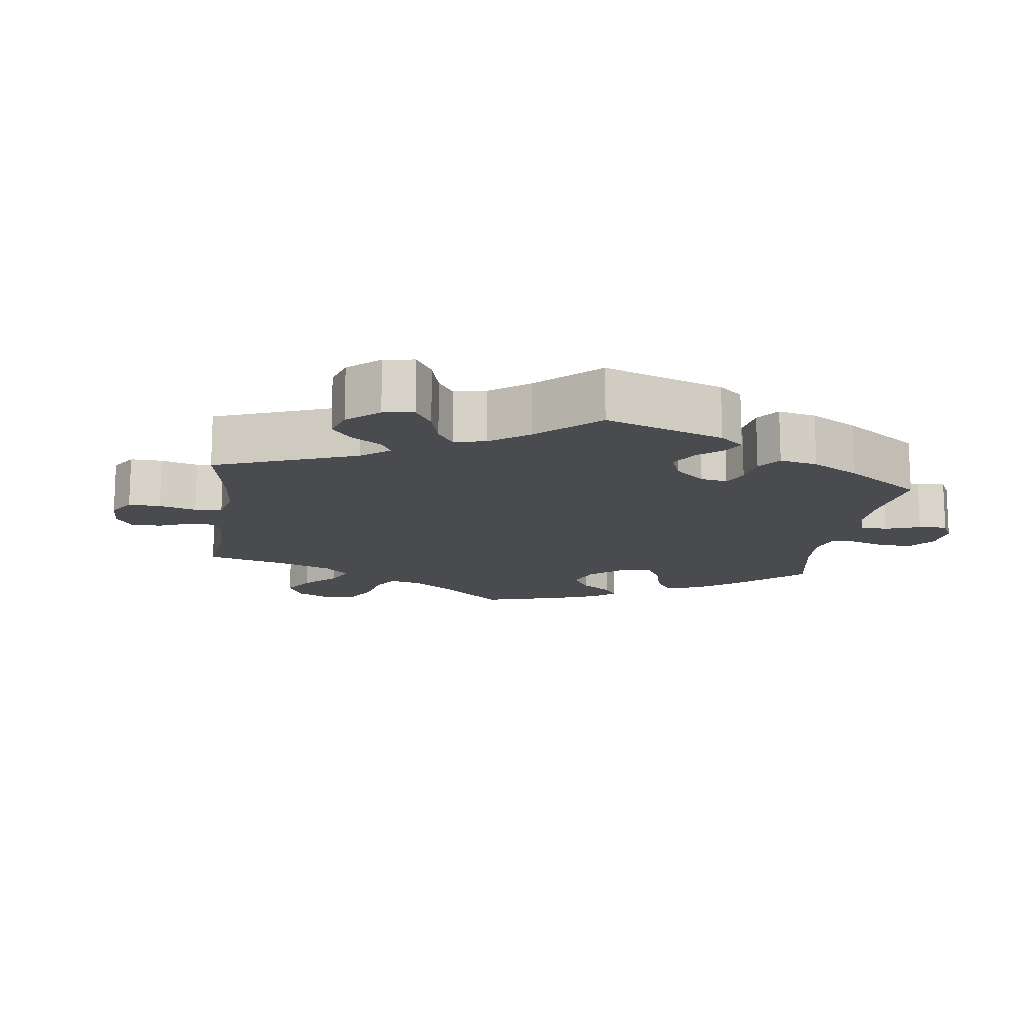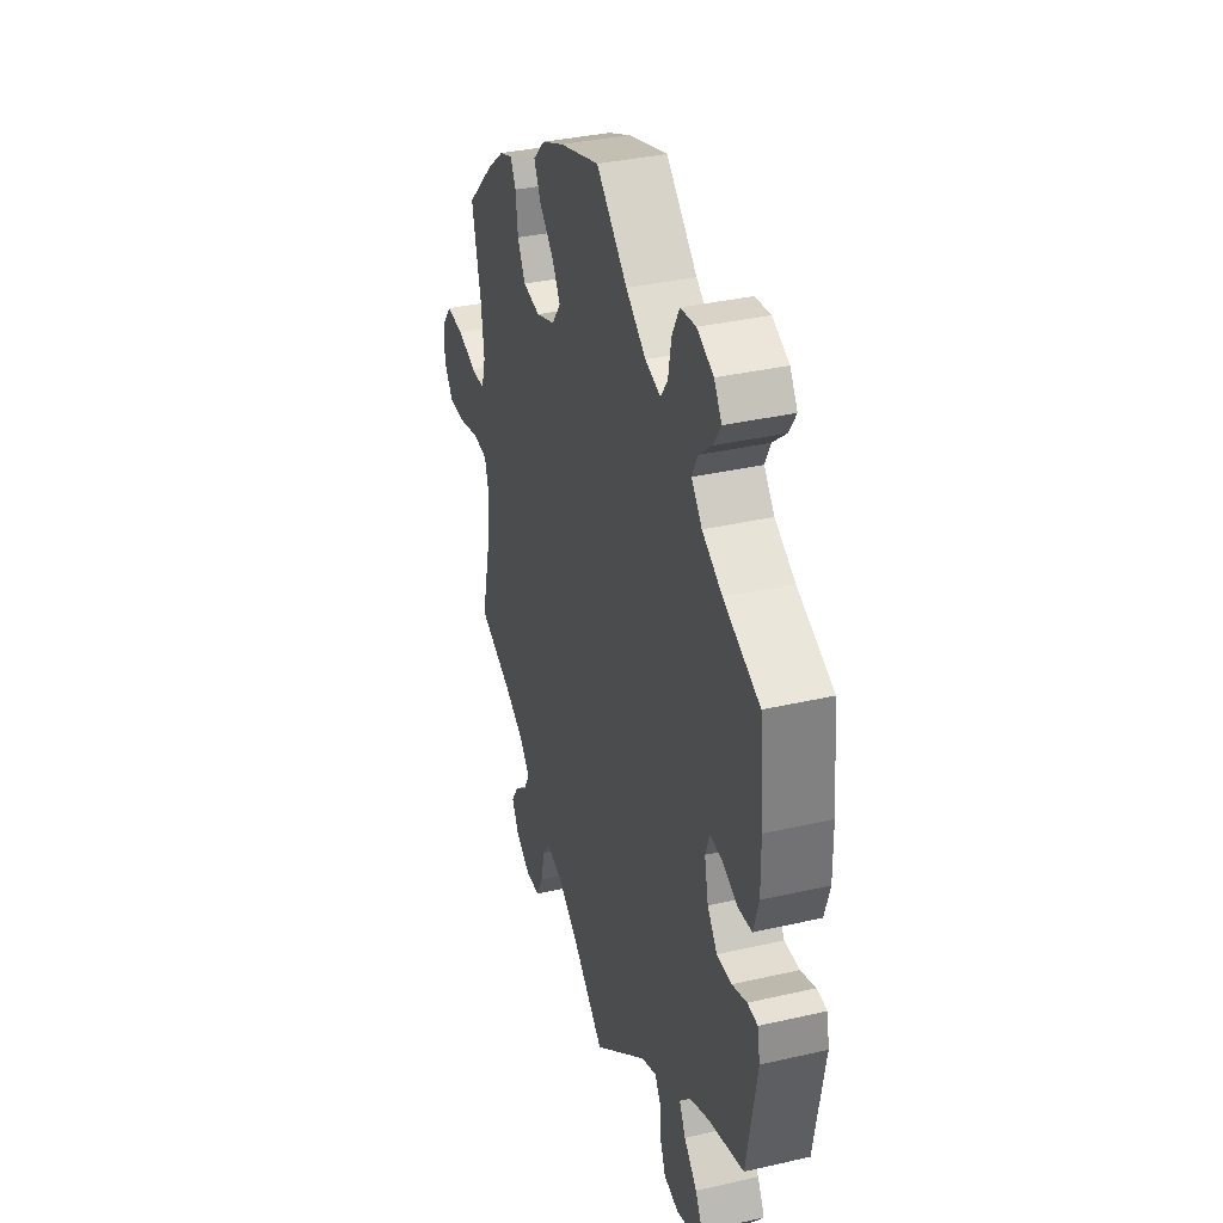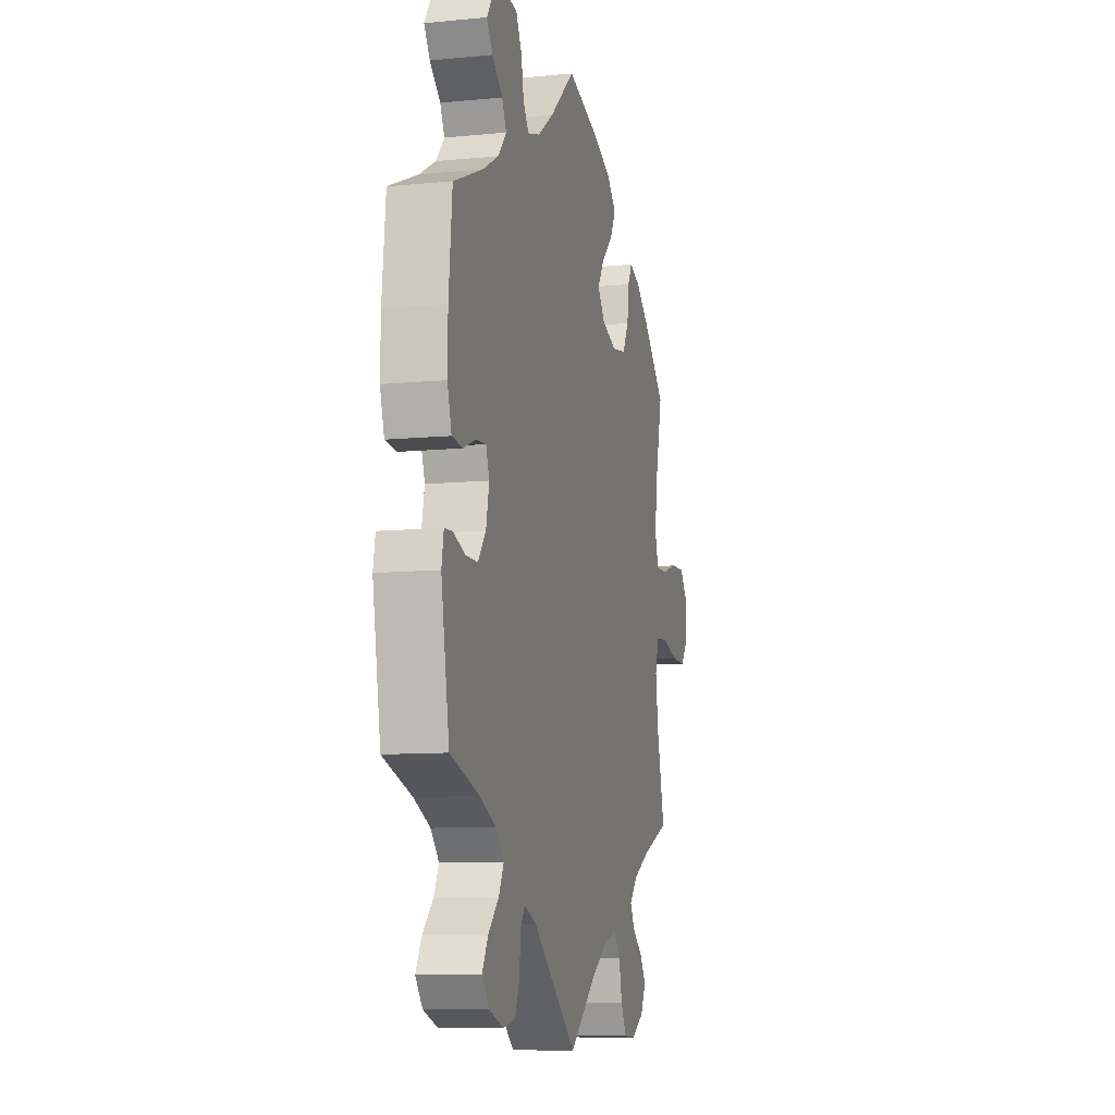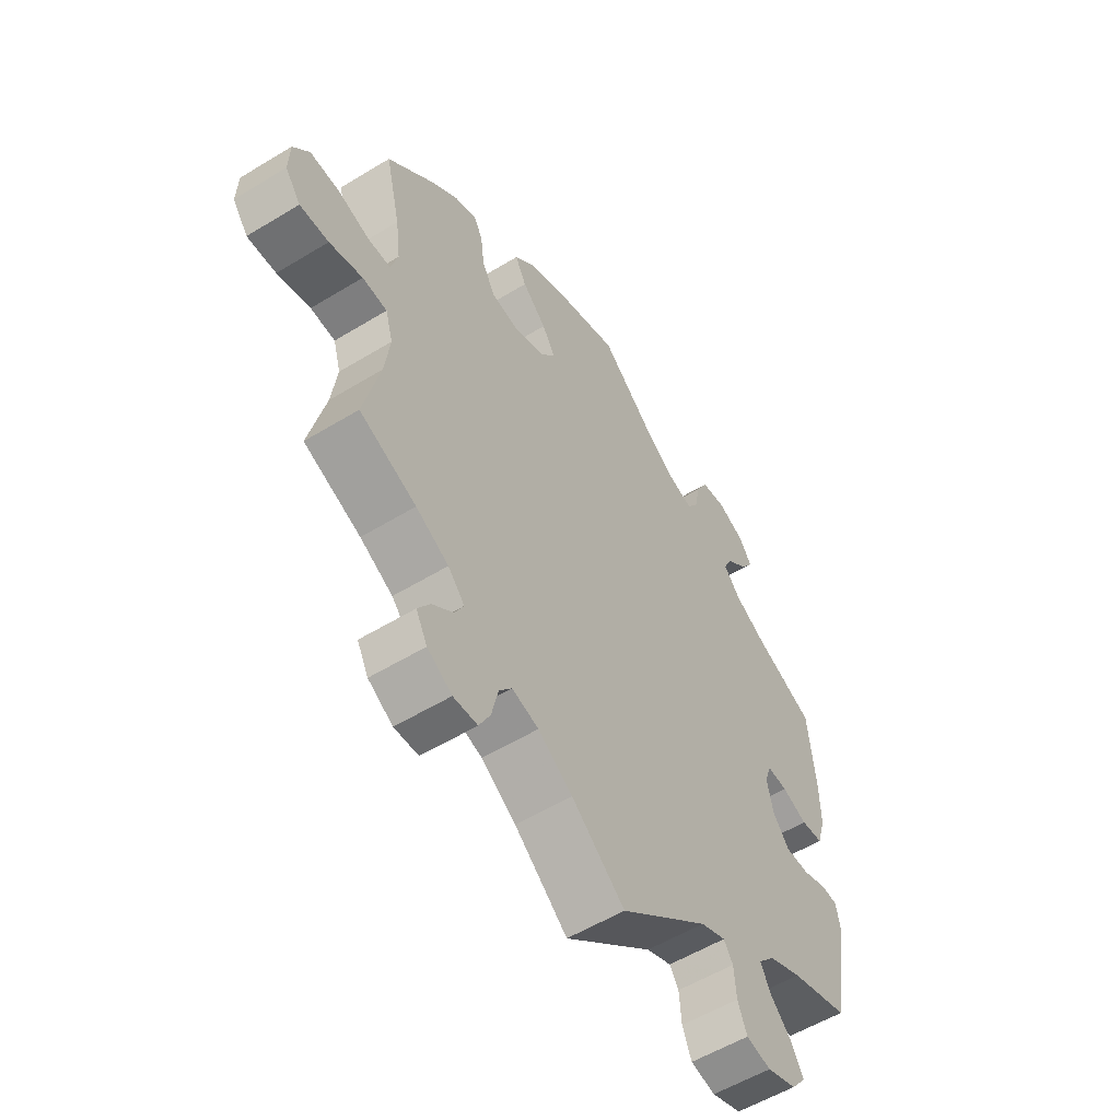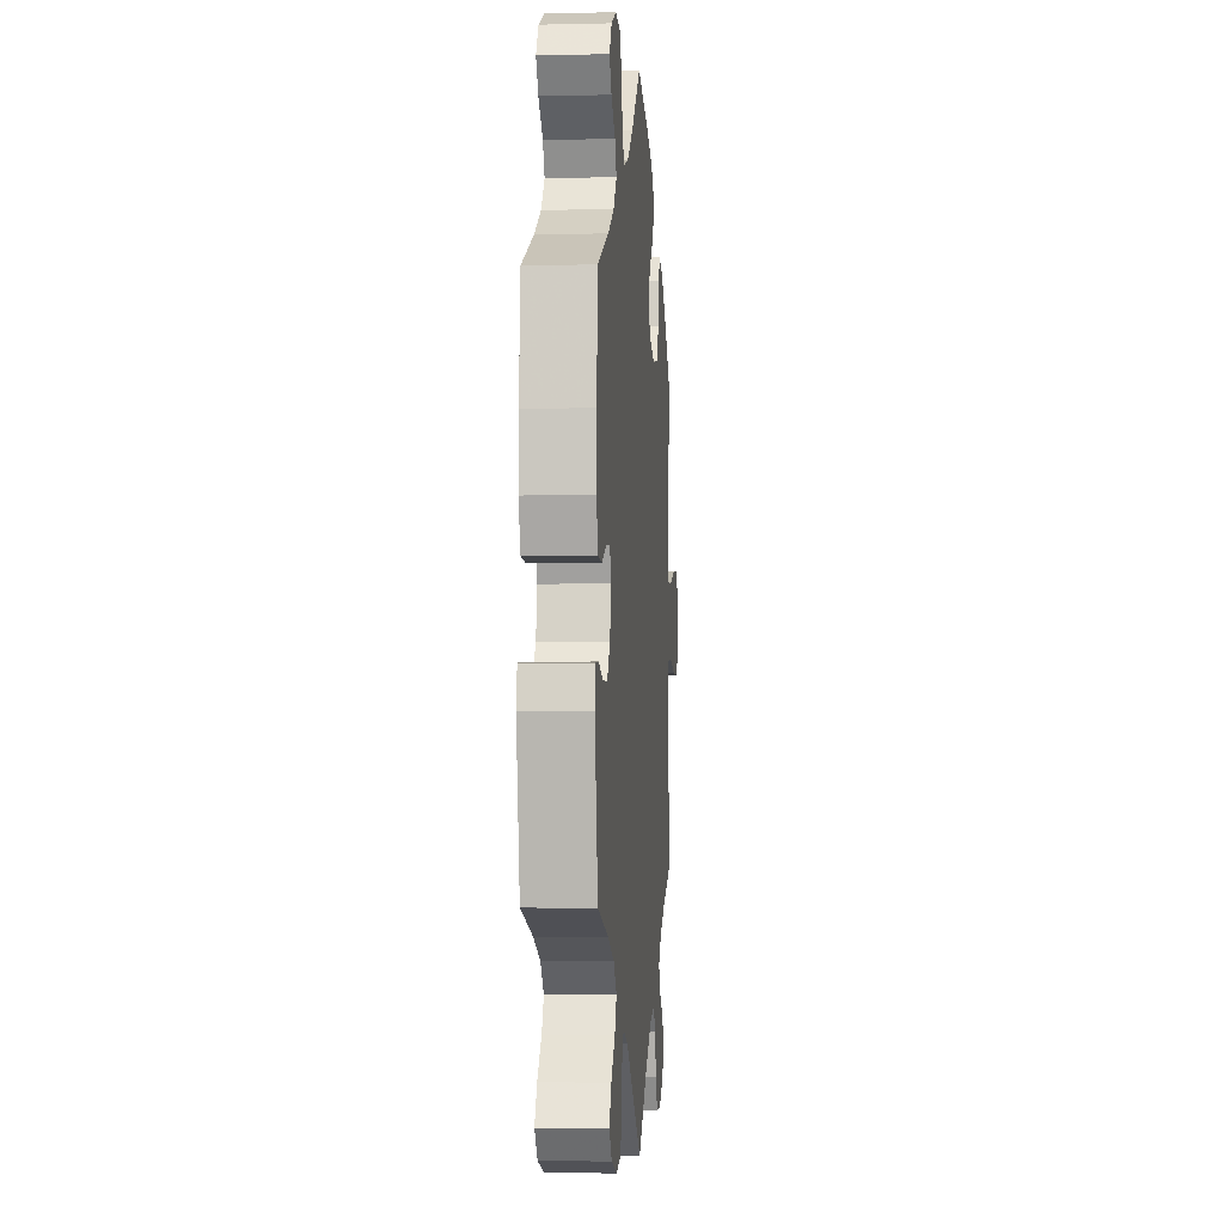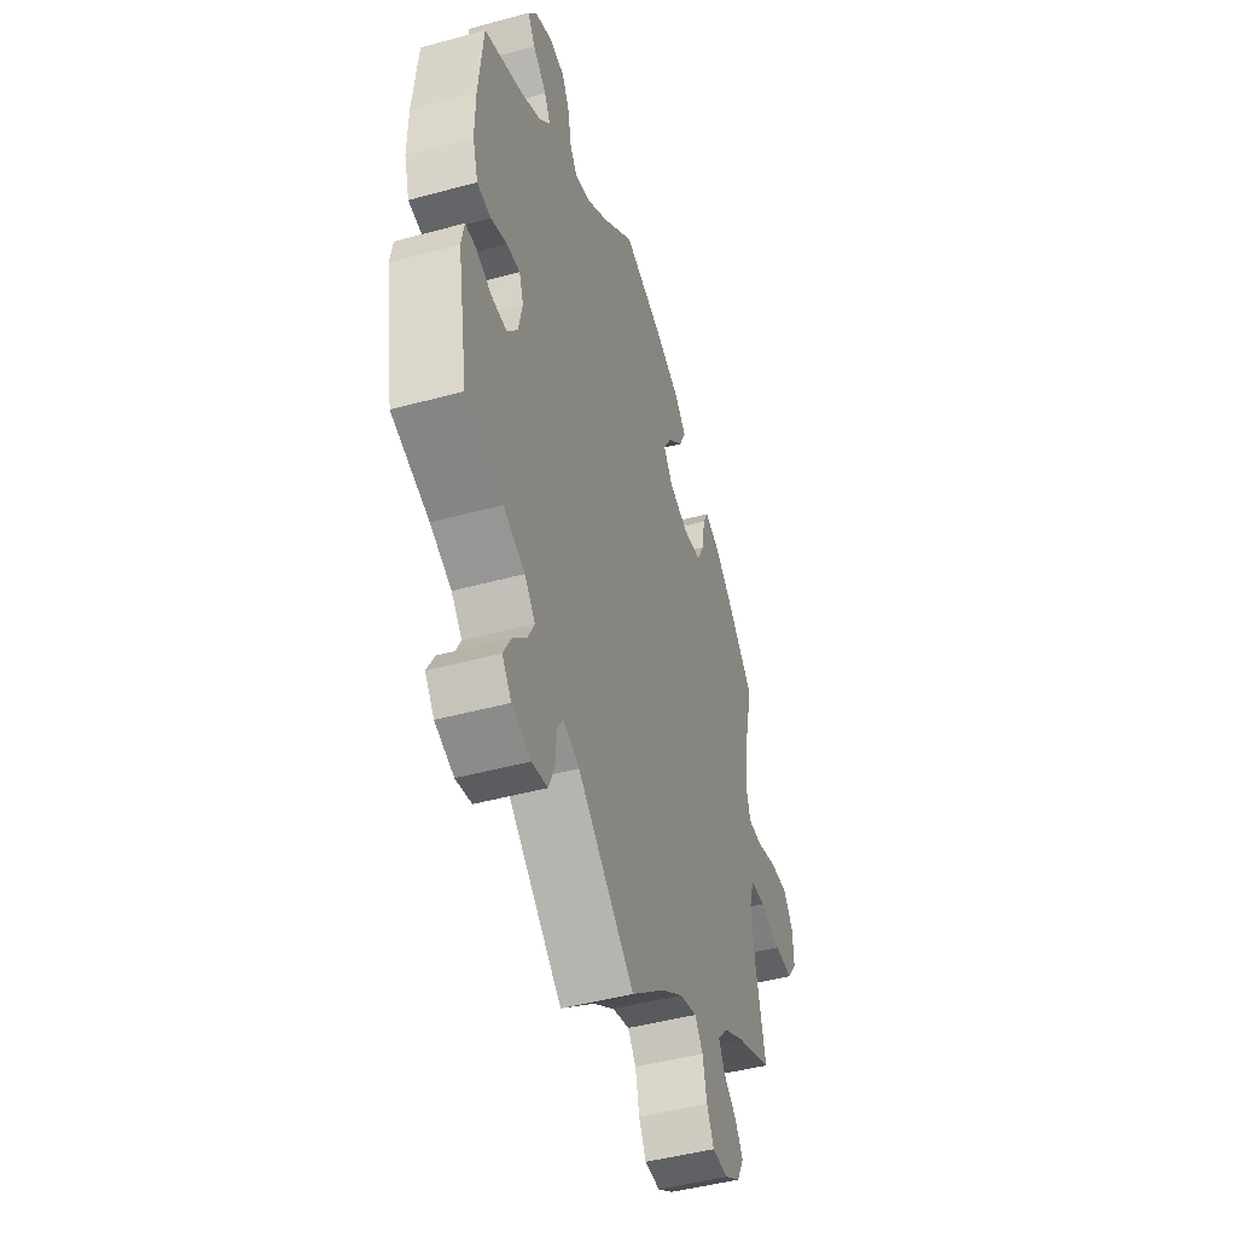
<metadata>
{"format":"obj","ext":"obj","renderer":"f3d","projection":"perspective","resolution":1024,"background":"white","views":[{"elev":-14.0,"azim":-127.8,"up":"+Y"},{"elev":35.4,"azim":-106.9,"up":"+Z"},{"elev":-9.8,"azim":-75.8,"up":"+Z"},{"elev":-55.6,"azim":122.7,"up":"+Z"},{"elev":-2.5,"azim":-85.2,"up":"+Z"},{"elev":-46.3,"azim":-72.7,"up":"+Z"}]}
</metadata>
<code>
v 0.122 0.07 0.54
v 0.191 0.07 0.51
v 0.227 0.07 0.474
v 0.206 0.07 0.433
v 0.161 0.07 0.39
v 0.137 0.07 0.35
v 0.164 0.07 0.313
v 0.222 0.07 0.292
v 0.275 0.07 0.301
v 0.299 0.07 0.345
v 0.306 0.07 0.399
v 0.322 0.07 0.43
v 0.363 0.07 0.415
v 0.416 0.07 0.372
v 0.501 0.07 0.289
v 0.473 0.07 0.171
v 0.464 0.07 0.1
v 0.477 0.07 0.054
v 0.52 0.07 0.054
v 0.579 0.07 0.073
v 0.634 0.07 0.076
v 0.664 0.07 0.038
v 0.666 0.07 -0.017
v 0.637 0.07 -0.056
v 0.583 0.07 -0.055
v 0.521 0.07 -0.039
v 0.475 0.07 -0.043
v 0.461 0.07 -0.091
v 0.471 0.07 -0.165
v 0.501 0.07 -0.289
v 0.395 0.07 -0.333
v 0.334 0.07 -0.366
v 0.303 0.07 -0.4
v 0.32 0.07 -0.432
v 0.359 0.07 -0.463
v 0.382 0.07 -0.498
v 0.361 0.07 -0.537
v 0.315 0.07 -0.565
v 0.27 0.07 -0.563
v 0.249 0.07 -0.523
v 0.237 0.07 -0.47
v 0.213 0.07 -0.439
v 0.163 0.07 -0.453
v 0.099 0.07 -0.496
v 0 0.07 -0.578
v -0.166 0.07 -0.443
v -0.213 0.07 -0.424
v -0.23 0.07 -0.45
v -0.234 0.07 -0.501
v -0.251 0.07 -0.543
v -0.297 0.07 -0.553
v -0.352 0.07 -0.534
v -0.379 0.07 -0.5
v -0.357 0.07 -0.46
v -0.317 0.07 -0.42
v -0.298 0.07 -0.383
v -0.329 0.07 -0.349
v -0.391 0.07 -0.322
v -0.5 0.07 -0.289
v -0.531 0.07 -0.114
v -0.523 0.07 -0.071
v -0.492 0.07 -0.069
v -0.447 0.07 -0.085
v -0.402 0.07 -0.085
v -0.372 0.07 -0.047
v -0.36 0.07 0.008
v -0.373 0.07 0.044
v -0.411 0.07 0.041
v -0.458 0.07 0.022
v -0.499 0.07 0.026
v -0.515 0.07 0.079
v -0.514 0.07 0.157
v -0.501 0.07 0.288
v -0.391 0.07 0.335
v -0.33 0.07 0.369
v -0.298 0.07 0.406
v -0.315 0.07 0.44
v -0.355 0.07 0.474
v -0.377 0.07 0.508
v -0.354 0.07 0.543
v -0.304 0.07 0.566
v -0.257 0.07 0.56
v -0.235 0.07 0.519
v -0.225 0.07 0.466
v -0.204 0.07 0.436
v -0.157 0.07 0.45
v -0.096 0.07 0.494
v -0.001 0.07 0.578
v 0.122 0 0.54
v 0.191 0 0.51
v 0.227 0 0.474
v 0.206 0 0.433
v 0.161 0 0.39
v 0.137 0 0.35
v 0.164 0 0.313
v 0.222 0 0.292
v 0.275 0 0.301
v 0.299 0 0.345
v 0.306 0 0.399
v 0.322 0 0.43
v 0.363 0 0.415
v 0.416 0 0.372
v 0.501 0 0.289
v 0.473 0 0.171
v 0.464 0 0.1
v 0.477 0 0.054
v 0.52 0 0.054
v 0.579 0 0.073
v 0.634 0 0.076
v 0.664 0 0.038
v 0.666 0 -0.017
v 0.637 0 -0.056
v 0.583 0 -0.055
v 0.521 0 -0.039
v 0.475 0 -0.043
v 0.461 0 -0.091
v 0.471 0 -0.165
v 0.501 0 -0.289
v 0.395 0 -0.333
v 0.334 0 -0.366
v 0.303 0 -0.4
v 0.32 0 -0.432
v 0.359 0 -0.463
v 0.382 0 -0.498
v 0.361 0 -0.537
v 0.315 0 -0.565
v 0.27 0 -0.563
v 0.249 0 -0.523
v 0.237 0 -0.47
v 0.213 0 -0.439
v 0.163 0 -0.453
v 0.099 0 -0.496
v 0 0 -0.578
v -0.166 0 -0.443
v -0.213 0 -0.424
v -0.23 0 -0.45
v -0.234 0 -0.501
v -0.251 0 -0.543
v -0.297 0 -0.553
v -0.352 0 -0.534
v -0.379 0 -0.5
v -0.357 0 -0.46
v -0.317 0 -0.42
v -0.298 0 -0.383
v -0.329 0 -0.349
v -0.391 0 -0.322
v -0.5 0 -0.289
v -0.531 0 -0.114
v -0.523 0 -0.071
v -0.492 0 -0.069
v -0.447 0 -0.085
v -0.402 0 -0.085
v -0.372 0 -0.047
v -0.36 0 0.008
v -0.373 0 0.044
v -0.411 0 0.041
v -0.458 0 0.022
v -0.499 0 0.026
v -0.515 0 0.079
v -0.514 0 0.157
v -0.501 0 0.288
v -0.391 0 0.335
v -0.33 0 0.369
v -0.298 0 0.406
v -0.315 0 0.44
v -0.355 0 0.474
v -0.377 0 0.508
v -0.354 0 0.543
v -0.304 0 0.566
v -0.257 0 0.56
v -0.235 0 0.519
v -0.225 0 0.466
v -0.204 0 0.436
v -0.157 0 0.45
v -0.096 0 0.494
v -0.001 0 0.578
f 87 88 1 2
f 86 87 2 3
f 85 86 3 4
f 81 82 83 84
f 81 84 85
f 80 81 85
f 77 78 79 80
f 76 77 80 85
f 75 76 85 4
f 71 72 73 74
f 68 69 70 71
f 67 68 71 74
f 66 67 74 75
f 60 61 62 63
f 58 59 60 63
f 57 58 63 64
f 56 57 64 65
f 52 53 54 55
f 52 55 56
f 51 52 56
f 48 49 50 51
f 48 51 56
f 47 48 56 65
f 44 45 46
f 43 44 46 47
f 42 43 47 65
f 38 39 40 41
f 38 41 42
f 37 38 42
f 34 35 36 37
f 33 34 37 42
f 32 33 42 65
f 29 30 31
f 28 29 31 32
f 27 28 32 65
f 23 24 25 26
f 19 20 21 22
f 18 19 22 23
f 13 14 15 16
f 13 16 17
f 10 11 12 13
f 9 10 13 17
f 8 9 17 18
f 66 75 4 5
f 65 66 5 6
f 18 23 26 27
f 7 8 18 27
f 7 27 65
f 6 7 65
f 90 89 176 175
f 91 90 175 174
f 92 91 174 173
f 172 171 170 169
f 173 172 169
f 173 169 168
f 168 167 166 165
f 173 168 165 164
f 92 173 164 163
f 162 161 160 159
f 159 158 157 156
f 162 159 156 155
f 163 162 155 154
f 151 150 149 148
f 151 148 147 146
f 152 151 146 145
f 153 152 145 144
f 143 142 141 140
f 144 143 140
f 144 140 139
f 139 138 137 136
f 144 139 136
f 153 144 136 135
f 134 133 132
f 135 134 132 131
f 153 135 131 130
f 129 128 127 126
f 130 129 126
f 130 126 125
f 125 124 123 122
f 130 125 122 121
f 153 130 121 120
f 119 118 117
f 120 119 117 116
f 153 120 116 115
f 114 113 112 111
f 110 109 108 107
f 111 110 107 106
f 104 103 102 101
f 105 104 101
f 101 100 99 98
f 105 101 98 97
f 106 105 97 96
f 93 92 163 154
f 94 93 154 153
f 115 114 111 106
f 115 106 96 95
f 153 115 95
f 153 95 94
f 1 89 90 2
f 2 90 91 3
f 3 91 92 4
f 4 92 93 5
f 5 93 94 6
f 6 94 95 7
f 7 95 96 8
f 8 96 97 9
f 9 97 98 10
f 10 98 99 11
f 11 99 100 12
f 12 100 101 13
f 13 101 102 14
f 14 102 103 15
f 15 103 104 16
f 16 104 105 17
f 17 105 106 18
f 18 106 107 19
f 19 107 108 20
f 20 108 109 21
f 21 109 110 22
f 22 110 111 23
f 23 111 112 24
f 24 112 113 25
f 25 113 114 26
f 26 114 115 27
f 27 115 116 28
f 28 116 117 29
f 29 117 118 30
f 30 118 119 31
f 31 119 120 32
f 32 120 121 33
f 33 121 122 34
f 34 122 123 35
f 35 123 124 36
f 36 124 125 37
f 37 125 126 38
f 38 126 127 39
f 39 127 128 40
f 40 128 129 41
f 41 129 130 42
f 42 130 131 43
f 43 131 132 44
f 44 132 133 45
f 45 133 134 46
f 46 134 135 47
f 47 135 136 48
f 48 136 137 49
f 49 137 138 50
f 50 138 139 51
f 51 139 140 52
f 52 140 141 53
f 53 141 142 54
f 54 142 143 55
f 55 143 144 56
f 56 144 145 57
f 57 145 146 58
f 58 146 147 59
f 59 147 148 60
f 60 148 149 61
f 61 149 150 62
f 62 150 151 63
f 63 151 152 64
f 64 152 153 65
f 65 153 154 66
f 66 154 155 67
f 67 155 156 68
f 68 156 157 69
f 69 157 158 70
f 70 158 159 71
f 71 159 160 72
f 72 160 161 73
f 73 161 162 74
f 74 162 163 75
f 75 163 164 76
f 76 164 165 77
f 77 165 166 78
f 78 166 167 79
f 79 167 168 80
f 80 168 169 81
f 81 169 170 82
f 82 170 171 83
f 83 171 172 84
f 84 172 173 85
f 85 173 174 86
f 86 174 175 87
f 87 175 176 88
f 88 176 89 1

</code>
